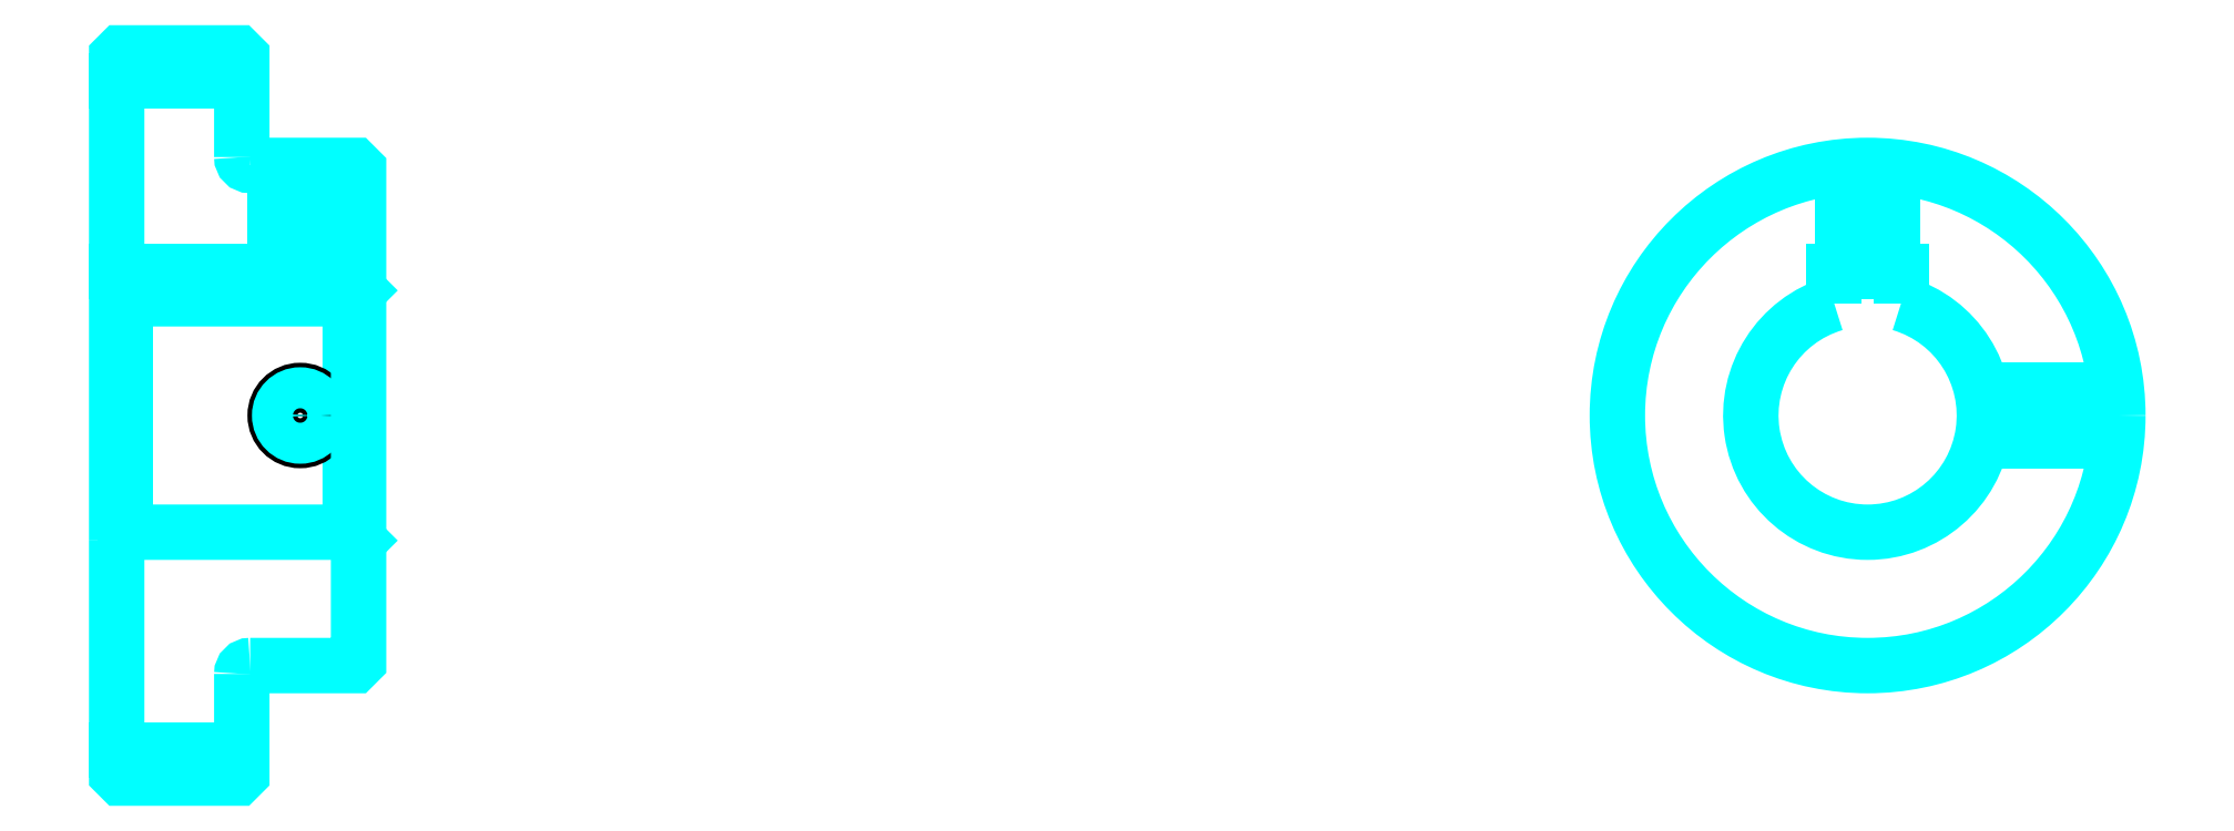
<metadata>
{"format":"dxf","ext":"dxf","renderer":"ezdxf+matplotlib","layout":"modelspace","background":"white","min_lineweight":24,"dpi":150}
</metadata>
<code>
0
SECTION
2
ENTITIES
0
LINE
8
0
10
156.7
20
197.8
30
0
11
171.7
21
197.8
31
0
0
LINE
8
0
10
156.7
20
117.6
30
0
11
171.7
21
117.6
31
0
0
LINE
8
0
10
184.7
20
143.7
30
0
11
185.7
21
142.7
31
0
0
LINE
8
0
10
184.7
20
171.7
30
0
11
185.7
21
172.7
31
0
0
LINE
8
0
10
157.7
20
171.7
30
0
11
157.7
21
143.7
31
0
0
POLYLINE
8
0
66
1
10
0
20
0
30
0
70
2
0
VERTEX
8
0
10
156.7
20
142.7
30
0
70
0
0
VERTEX
8
0
10
157.7
20
143.7
30
0
70
0
0
VERTEX
8
0
10
184.7
20
143.7
30
0
70
0
0
VERTEX
8
0
10
184.7
20
171.7
30
0
70
0
0
VERTEX
8
0
10
157.7
20
171.7
30
0
70
0
0
VERTEX
8
0
10
156.7
20
172.7
30
0
70
0
0
SEQEND
8
0
0
ARC
8
0
10
172.7
20
188.7
30
0
40
1
50
180
51
270
0
ARC
8
0
10
172.7
20
126.7
30
0
40
1
50
90
51
180
0
ARC
8
0
10
366.6
20
157.7
30
0
40
14
50
106.6
51
73.4
0
POLYLINE
8
0
66
1
10
0
20
0
30
0
70
2
0
VERTEX
8
0
10
370.6
20
171.1
30
0
70
0
0
VERTEX
8
0
10
370.6
20
175
30
0
70
0
0
VERTEX
8
0
10
362.6
20
175
30
0
70
0
0
VERTEX
8
0
10
362.6
20
171.1
30
0
70
0
0
SEQEND
8
0
0
LINE
8
0
10
156.7
20
175
30
0
11
185.7
21
175
31
0
0
POLYLINE
8
0
66
1
10
0
20
0
30
0
70
2
0
VERTEX
8
0
10
181.7
20
187.7
30
0
70
0
0
VERTEX
8
0
10
181.7
20
175
30
0
70
0
0
SEQEND
8
0
0
POLYLINE
8
0
66
1
10
0
20
0
30
0
70
2
0
VERTEX
8
0
10
175.7
20
187.7
30
0
70
0
0
VERTEX
8
0
10
175.7
20
175
30
0
70
0
0
SEQEND
8
0
0
POLYLINE
8
0
66
1
10
0
20
0
30
0
70
2
0
VERTEX
8
0
10
181.2
20
187.7
30
0
70
0
0
VERTEX
8
0
10
181.2
20
175
30
0
70
0
0
SEQEND
8
0
0
POLYLINE
8
0
66
1
10
0
20
0
30
0
70
2
0
VERTEX
8
0
10
176.3
20
187.7
30
0
70
0
0
VERTEX
8
0
10
176.3
20
175
30
0
70
0
0
SEQEND
8
0
0
POLYLINE
8
0
66
1
10
0
20
0
30
0
70
2
0
VERTEX
8
0
10
363.6
20
175
30
0
70
0
0
VERTEX
8
0
10
363.6
20
187.5
30
0
70
0
0
SEQEND
8
0
0
POLYLINE
8
0
66
1
10
0
20
0
30
0
70
2
0
VERTEX
8
0
10
369.6
20
175
30
0
70
0
0
VERTEX
8
0
10
369.6
20
187.5
30
0
70
0
0
SEQEND
8
0
0
POLYLINE
8
0
66
1
10
0
20
0
30
0
70
2
0
VERTEX
8
0
10
364.2
20
175
30
0
70
0
0
VERTEX
8
0
10
364.2
20
187.6
30
0
70
0
0
SEQEND
8
0
0
POLYLINE
8
0
66
1
10
0
20
0
30
0
70
2
0
VERTEX
8
0
10
369.1
20
175
30
0
70
0
0
VERTEX
8
0
10
369.1
20
187.6
30
0
70
0
0
SEQEND
8
0
0
CIRCLE
8
0
10
178.7
20
157.7
30
0
40
3
0
CIRCLE
8
0
10
178.7
20
157.7
30
0
40
2.46
0
POLYLINE
8
0
66
1
10
0
20
0
30
0
70
2
0
VERTEX
8
0
10
380.3
20
160.7
30
0
70
0
0
VERTEX
8
0
10
396.5
20
160.7
30
0
70
0
0
SEQEND
8
0
0
POLYLINE
8
0
66
1
10
0
20
0
30
0
70
2
0
VERTEX
8
0
10
380.3
20
154.7
30
0
70
0
0
VERTEX
8
0
10
396.5
20
154.7
30
0
70
0
0
SEQEND
8
0
0
POLYLINE
8
0
66
1
10
0
20
0
30
0
70
2
0
VERTEX
8
0
10
380.4
20
160.1
30
0
70
0
0
VERTEX
8
0
10
396.5
20
160.1
30
0
70
0
0
SEQEND
8
0
0
POLYLINE
8
0
66
1
10
0
20
0
30
0
70
2
0
VERTEX
8
0
10
380.4
20
155.2
30
0
70
0
0
VERTEX
8
0
10
396.5
20
155.2
30
0
70
0
0
SEQEND
8
0
0
POLYLINE
8
0
66
1
10
0
20
0
30
0
70
2
0
VERTEX
8
0
10
156.7
20
142.7
30
0
70
0
0
VERTEX
8
0
10
156.7
20
114.7
30
0
70
0
0
VERTEX
8
0
10
157.2
20
114.2
30
0
70
0
0
VERTEX
8
0
10
171.2
20
114.2
30
0
70
0
0
VERTEX
8
0
10
171.7
20
114.7
30
0
70
0
0
VERTEX
8
0
10
171.7
20
126.7
30
0
70
0
0
SEQEND
8
0
0
POLYLINE
8
0
66
1
10
0
20
0
30
0
70
2
0
VERTEX
8
0
10
172.7
20
127.7
30
0
70
0
0
VERTEX
8
0
10
185.2
20
127.7
30
0
70
0
0
VERTEX
8
0
10
185.7
20
128.2
30
0
70
0
0
VERTEX
8
0
10
185.7
20
187.2
30
0
70
0
0
VERTEX
8
0
10
185.2
20
187.7
30
0
70
0
0
VERTEX
8
0
10
172.7
20
187.7
30
0
70
0
0
SEQEND
8
0
0
POLYLINE
8
0
66
1
10
0
20
0
30
0
70
2
0
VERTEX
8
0
10
171.7
20
188.7
30
0
70
0
0
VERTEX
8
0
10
171.7
20
200.7
30
0
70
0
0
VERTEX
8
0
10
171.2
20
201.2
30
0
70
0
0
VERTEX
8
0
10
157.2
20
201.2
30
0
70
0
0
VERTEX
8
0
10
156.7
20
200.7
30
0
70
0
0
VERTEX
8
0
10
156.7
20
142.7
30
0
70
0
0
SEQEND
8
0
0
CIRCLE
8
0
10
366.6
20
157.7
30
0
40
30
0
ENDSEC
0
EOF

</code>
